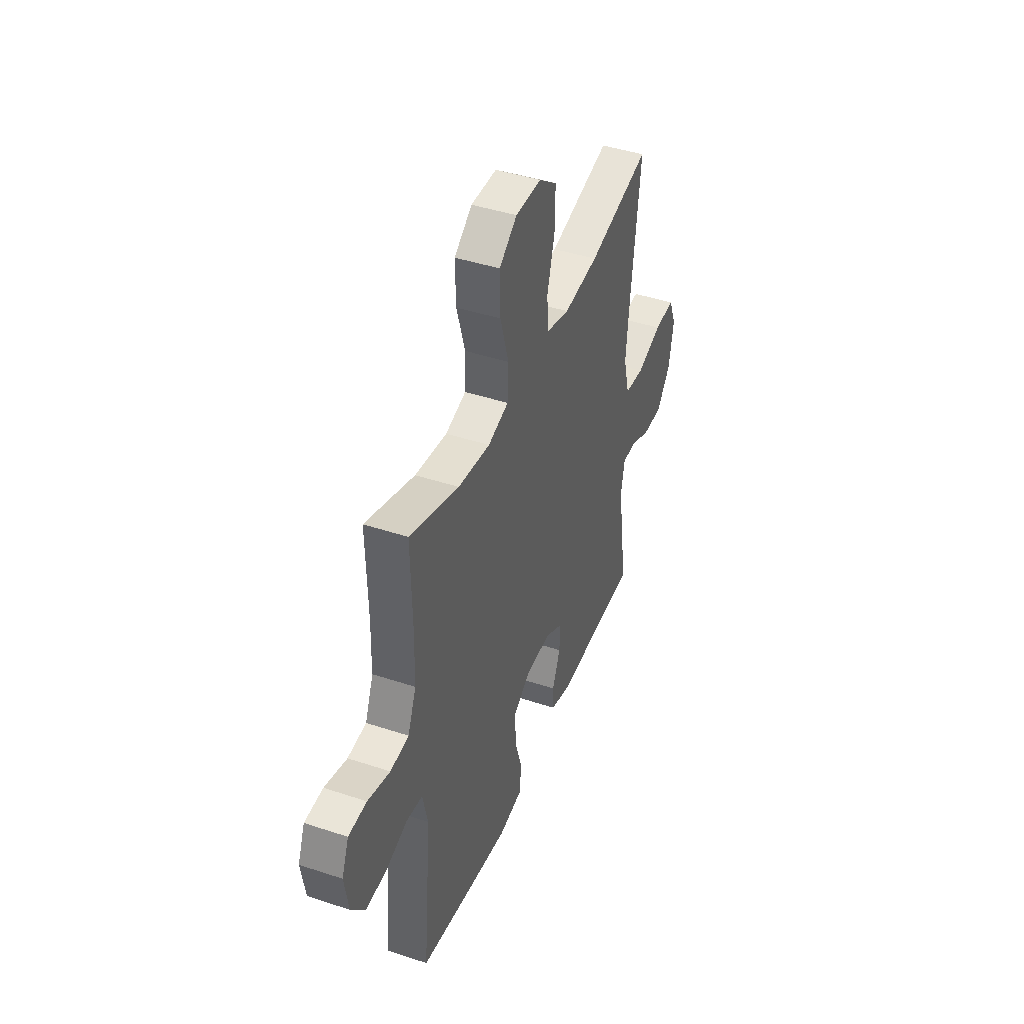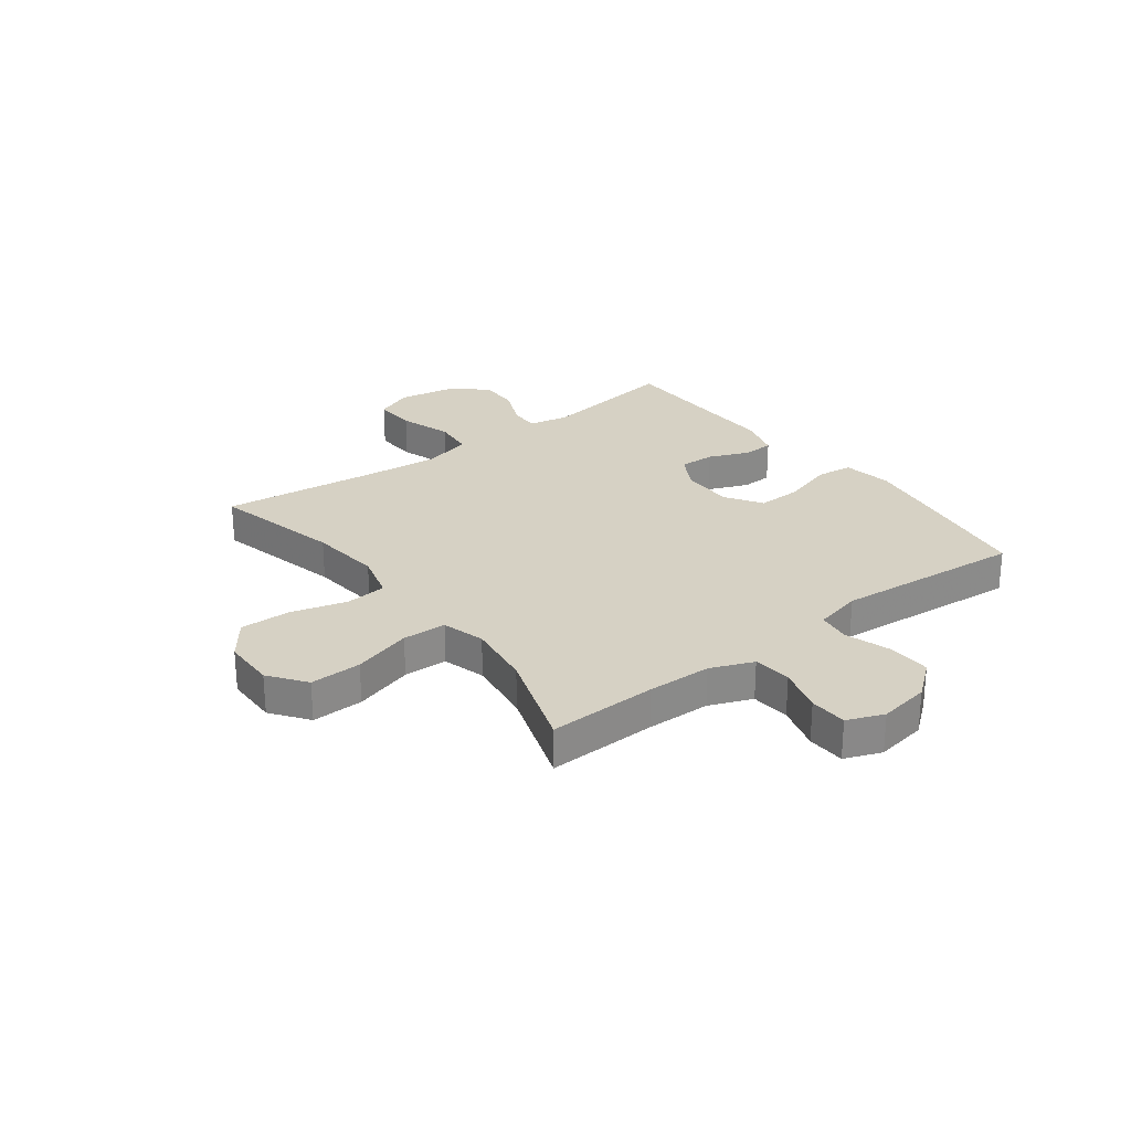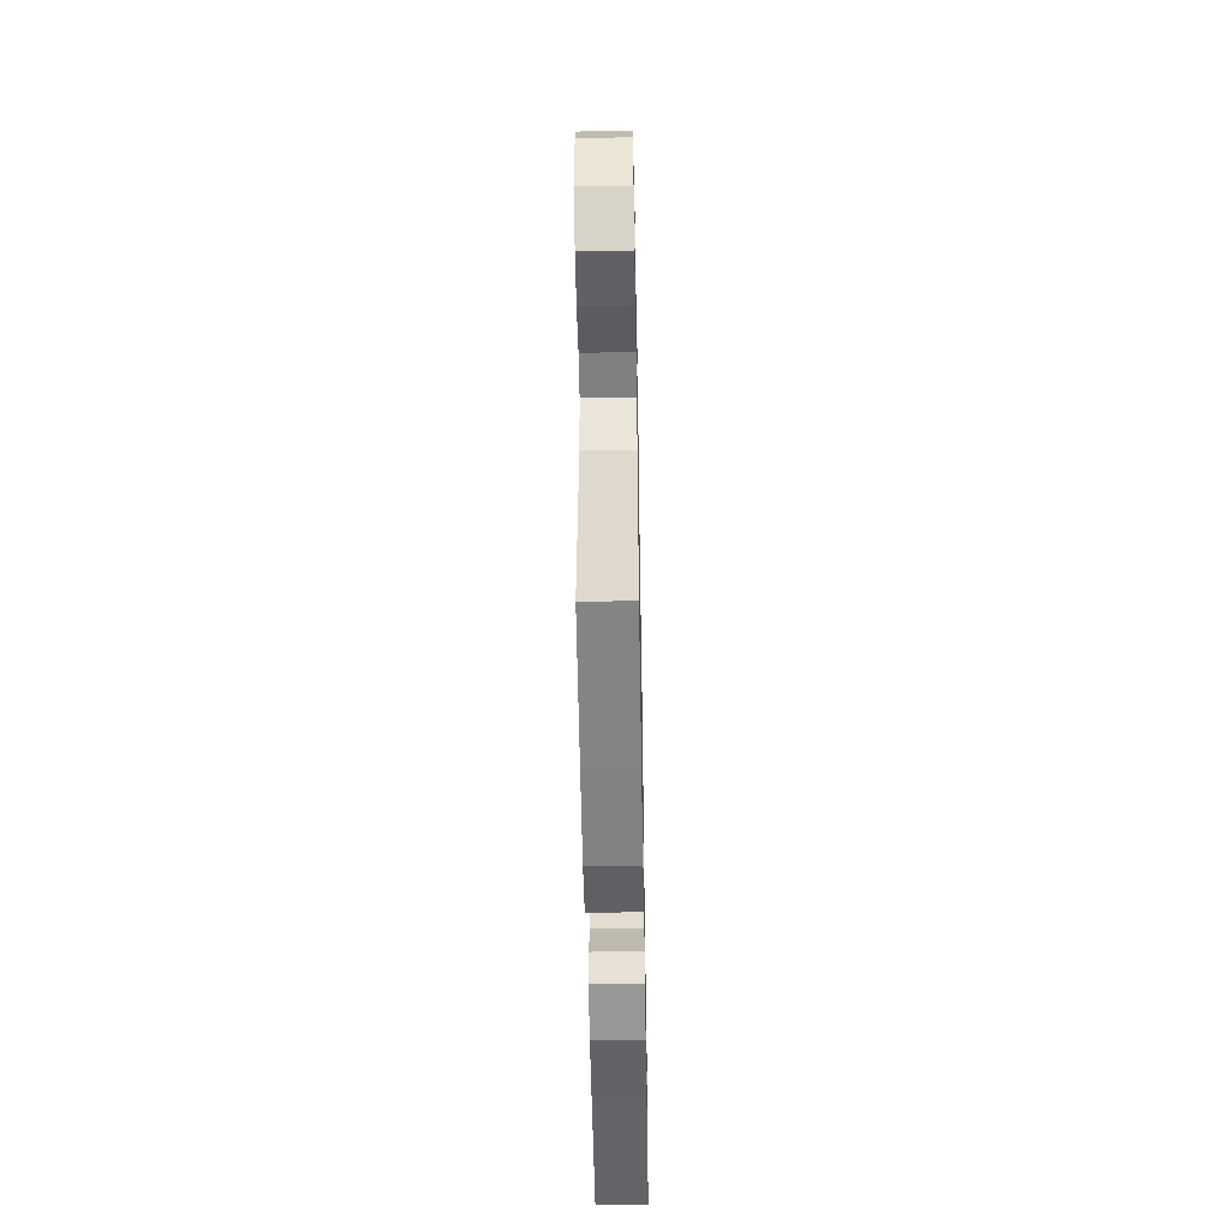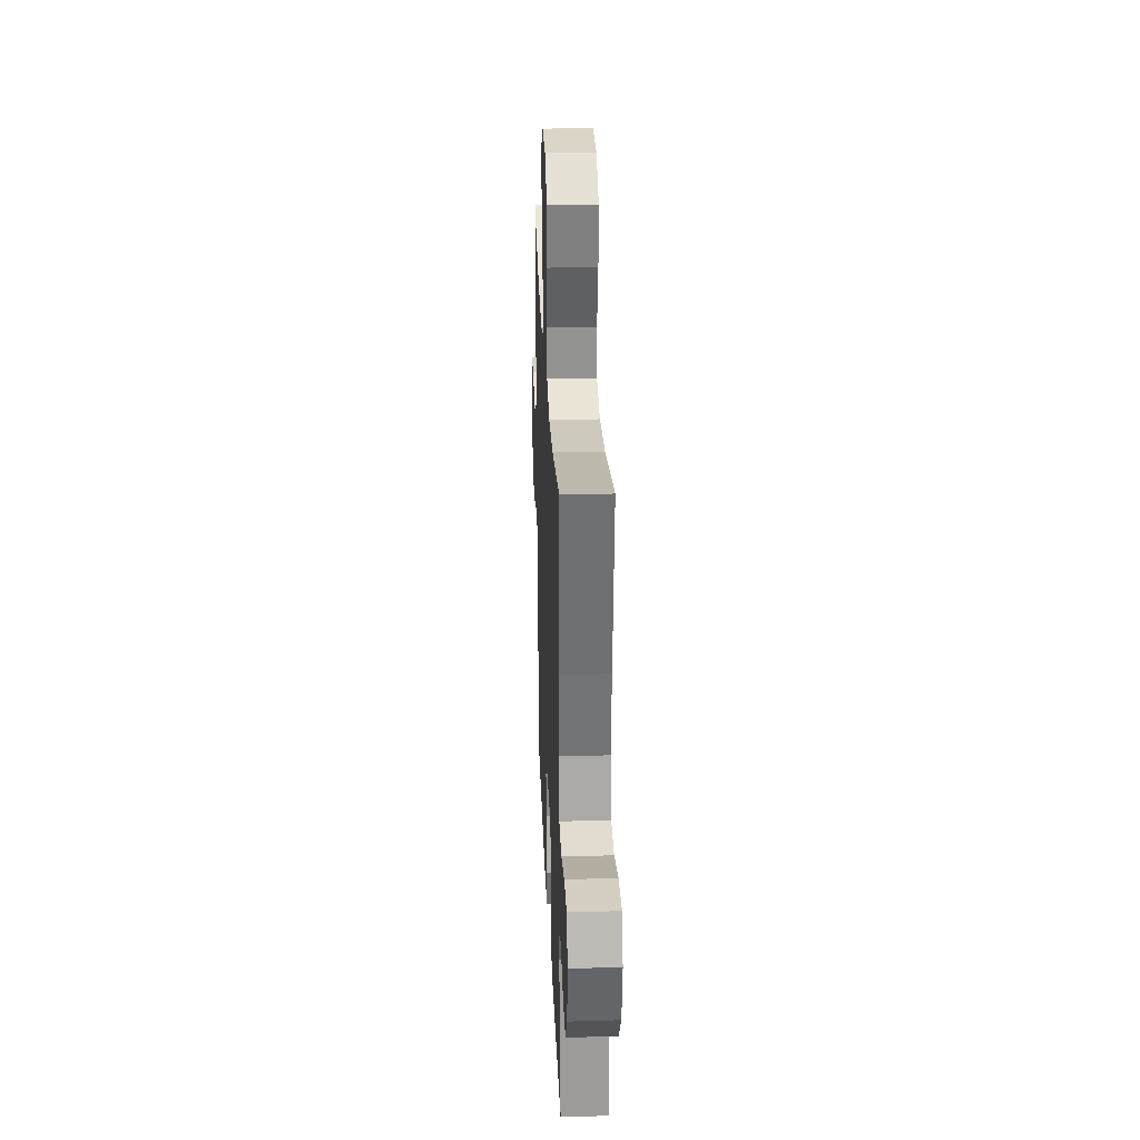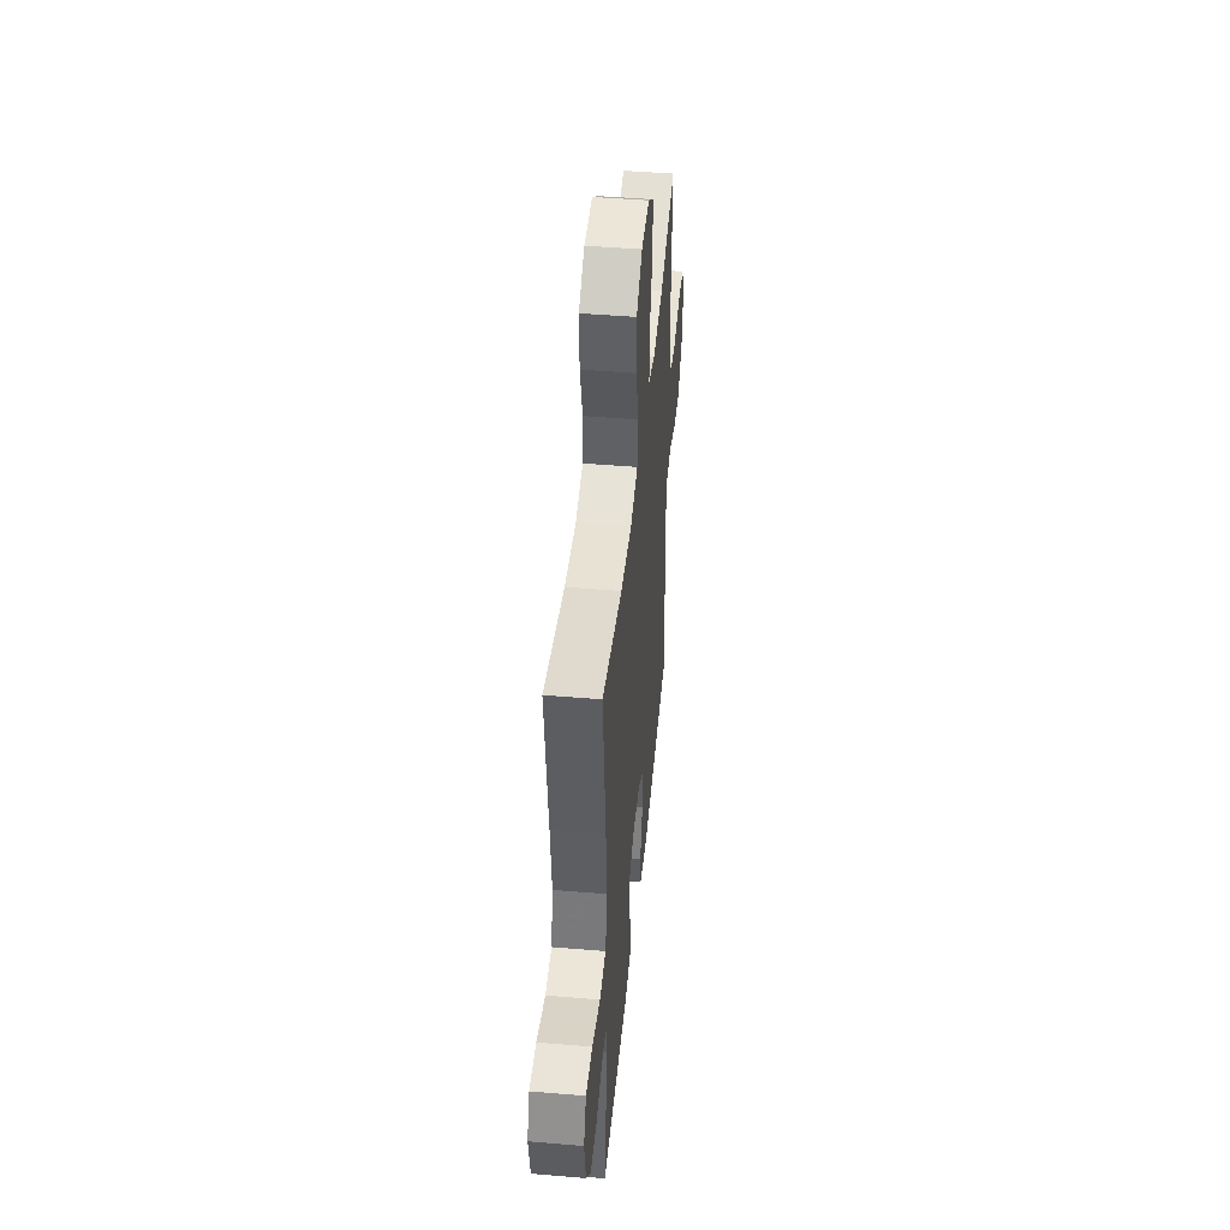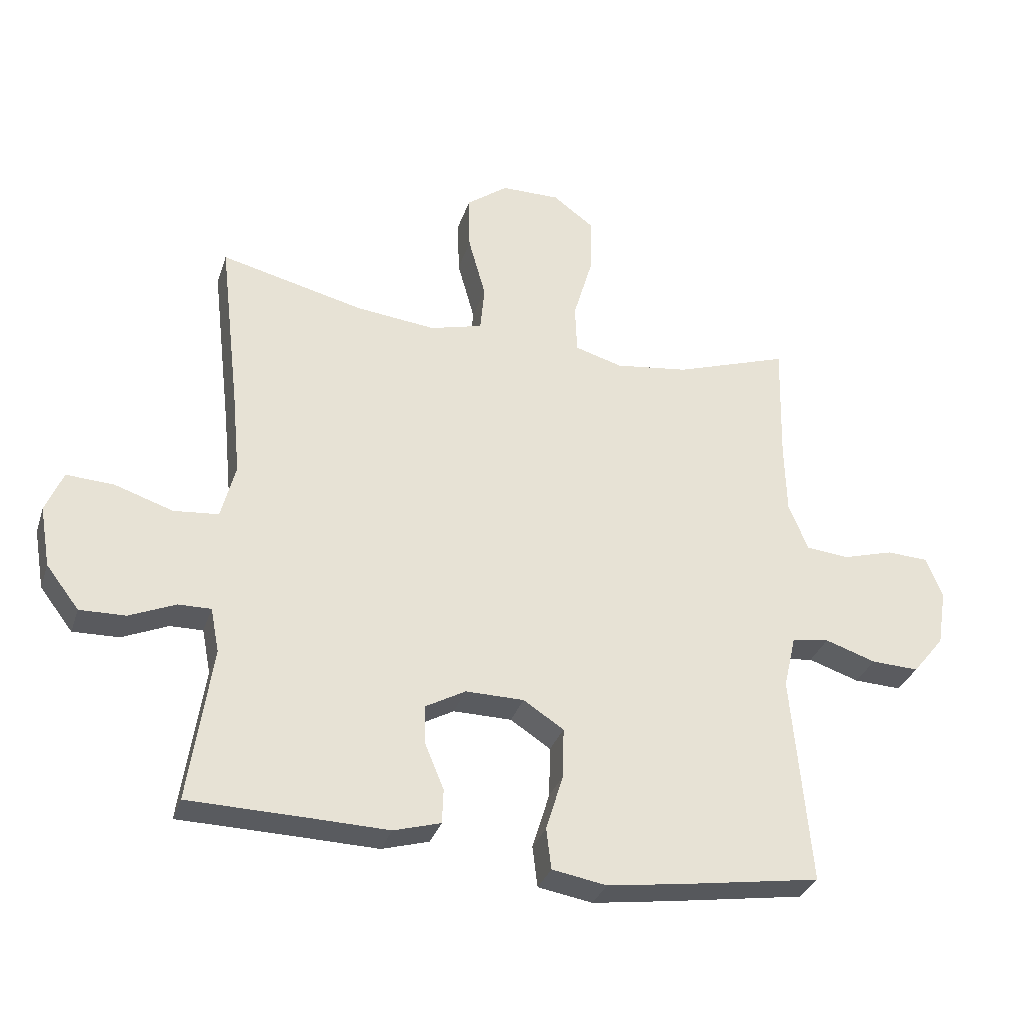
<metadata>
{"format":"obj","ext":"obj","renderer":"f3d","projection":"perspective","resolution":1024,"background":"white","views":[{"elev":43.3,"azim":111.4,"up":"+Z"},{"elev":27.0,"azim":52.9,"up":"+Y"},{"elev":-52.5,"azim":91.0,"up":"+Z"},{"elev":28.9,"azim":-92.4,"up":"+Z"},{"elev":45.9,"azim":-84.5,"up":"+Z"},{"elev":-32.2,"azim":-16.9,"up":"+Z"}]}
</metadata>
<code>
v 0.5 0.07 0.5
v 0.495 0.07 0.303
v 0.498 0.07 0.188
v 0.529 0.07 0.111
v 0.598 0.07 0.104
v 0.681 0.07 0.128
v 0.749 0.07 0.125
v 0.775 0.07 0.059
v 0.76 0.07 -0.033
v 0.709 0.07 -0.096
v 0.632 0.07 -0.093
v 0.55 0.07 -0.066
v 0.49 0.07 -0.074
v 0.47 0.07 -0.16
v 0.5 0.07 -0.5
v 0.284 0.07 -0.534
v 0.153 0.07 -0.553
v 0.065 0.07 -0.538
v 0.057 0.07 -0.472
v 0.085 0.07 -0.381
v 0.087 0.07 -0.3
v 0.022 0.07 -0.258
v -0.072 0.07 -0.257
v -0.137 0.07 -0.293
v -0.135 0.07 -0.357
v -0.105 0.07 -0.43
v -0.107 0.07 -0.485
v -0.183 0.07 -0.507
v -0.3 0.07 -0.504
v -0.5 0.07 -0.5
v -0.463 0.07 -0.249
v -0.477 0.07 -0.177
v -0.53 0.07 -0.178
v -0.604 0.07 -0.21
v -0.678 0.07 -0.212
v -0.731 0.07 -0.143
v -0.748 0.07 -0.045
v -0.72 0.07 0.022
v -0.644 0.07 0.018
v -0.549 0.07 -0.013
v -0.477 0.07 -0.006
v -0.454 0.07 0.083
v -0.467 0.07 0.218
v -0.5 0.07 0.5
v -0.268 0.07 0.444
v -0.139 0.07 0.43
v -0.054 0.07 0.453
v -0.047 0.07 0.528
v -0.075 0.07 0.629
v -0.077 0.07 0.72
v -0.01 0.07 0.77
v 0.085 0.07 0.771
v 0.151 0.07 0.722
v 0.149 0.07 0.629
v 0.118 0.07 0.523
v 0.121 0.07 0.444
v 0.198 0.07 0.422
v 0.317 0.07 0.438
v 0.5 0 0.5
v 0.495 0 0.303
v 0.498 0 0.188
v 0.529 0 0.111
v 0.598 0 0.104
v 0.681 0 0.128
v 0.749 0 0.125
v 0.775 0 0.059
v 0.76 0 -0.033
v 0.709 0 -0.096
v 0.632 0 -0.093
v 0.55 0 -0.066
v 0.49 0 -0.074
v 0.47 0 -0.16
v 0.5 0 -0.5
v 0.284 0 -0.534
v 0.153 0 -0.553
v 0.065 0 -0.538
v 0.057 0 -0.472
v 0.085 0 -0.381
v 0.087 0 -0.3
v 0.022 0 -0.258
v -0.072 0 -0.257
v -0.137 0 -0.293
v -0.135 0 -0.357
v -0.105 0 -0.43
v -0.107 0 -0.485
v -0.183 0 -0.507
v -0.3 0 -0.504
v -0.5 0 -0.5
v -0.463 0 -0.249
v -0.477 0 -0.177
v -0.53 0 -0.178
v -0.604 0 -0.21
v -0.678 0 -0.212
v -0.731 0 -0.143
v -0.748 0 -0.045
v -0.72 0 0.022
v -0.644 0 0.018
v -0.549 0 -0.013
v -0.477 0 -0.006
v -0.454 0 0.083
v -0.467 0 0.218
v -0.5 0 0.5
v -0.268 0 0.444
v -0.139 0 0.43
v -0.054 0 0.453
v -0.047 0 0.528
v -0.075 0 0.629
v -0.077 0 0.72
v -0.01 0 0.77
v 0.085 0 0.771
v 0.151 0 0.722
v 0.149 0 0.629
v 0.118 0 0.523
v 0.121 0 0.444
v 0.198 0 0.422
v 0.317 0 0.438
f 52 53 54 55
f 52 55 56
f 51 52 56
f 48 49 50 51
f 47 48 51 56
f 46 47 56 57
f 43 44 45
f 42 43 45 46
f 41 42 46 57
f 37 38 39 40
f 37 40 41
f 36 37 41
f 33 34 35 36
f 32 33 36 41
f 31 32 41 57
f 29 30 31 57
f 25 26 27 28
f 24 25 28 29
f 17 18 19 20
f 17 20 21
f 14 15 16 17
f 13 14 17 21
f 9 10 11 12
f 9 12 13
f 8 9 13
f 5 6 7 8
f 4 5 8 13
f 3 4 13 21
f 58 1 2
f 24 29 57 58
f 23 24 58 2
f 22 23 2 3
f 3 21 22
f 113 112 111 110
f 114 113 110
f 114 110 109
f 109 108 107 106
f 114 109 106 105
f 115 114 105 104
f 103 102 101
f 104 103 101 100
f 115 104 100 99
f 98 97 96 95
f 99 98 95
f 99 95 94
f 94 93 92 91
f 99 94 91 90
f 115 99 90 89
f 115 89 88 87
f 86 85 84 83
f 87 86 83 82
f 78 77 76 75
f 79 78 75
f 75 74 73 72
f 79 75 72 71
f 70 69 68 67
f 71 70 67
f 71 67 66
f 66 65 64 63
f 71 66 63 62
f 79 71 62 61
f 60 59 116
f 116 115 87 82
f 60 116 82 81
f 61 60 81 80
f 80 79 61
f 1 59 60 2
f 2 60 61 3
f 3 61 62 4
f 4 62 63 5
f 5 63 64 6
f 6 64 65 7
f 7 65 66 8
f 8 66 67 9
f 9 67 68 10
f 10 68 69 11
f 11 69 70 12
f 12 70 71 13
f 13 71 72 14
f 14 72 73 15
f 15 73 74 16
f 16 74 75 17
f 17 75 76 18
f 18 76 77 19
f 19 77 78 20
f 20 78 79 21
f 21 79 80 22
f 22 80 81 23
f 23 81 82 24
f 24 82 83 25
f 25 83 84 26
f 26 84 85 27
f 27 85 86 28
f 28 86 87 29
f 29 87 88 30
f 30 88 89 31
f 31 89 90 32
f 32 90 91 33
f 33 91 92 34
f 34 92 93 35
f 35 93 94 36
f 36 94 95 37
f 37 95 96 38
f 38 96 97 39
f 39 97 98 40
f 40 98 99 41
f 41 99 100 42
f 42 100 101 43
f 43 101 102 44
f 44 102 103 45
f 45 103 104 46
f 46 104 105 47
f 47 105 106 48
f 48 106 107 49
f 49 107 108 50
f 50 108 109 51
f 51 109 110 52
f 52 110 111 53
f 53 111 112 54
f 54 112 113 55
f 55 113 114 56
f 56 114 115 57
f 57 115 116 58
f 58 116 59 1

</code>
